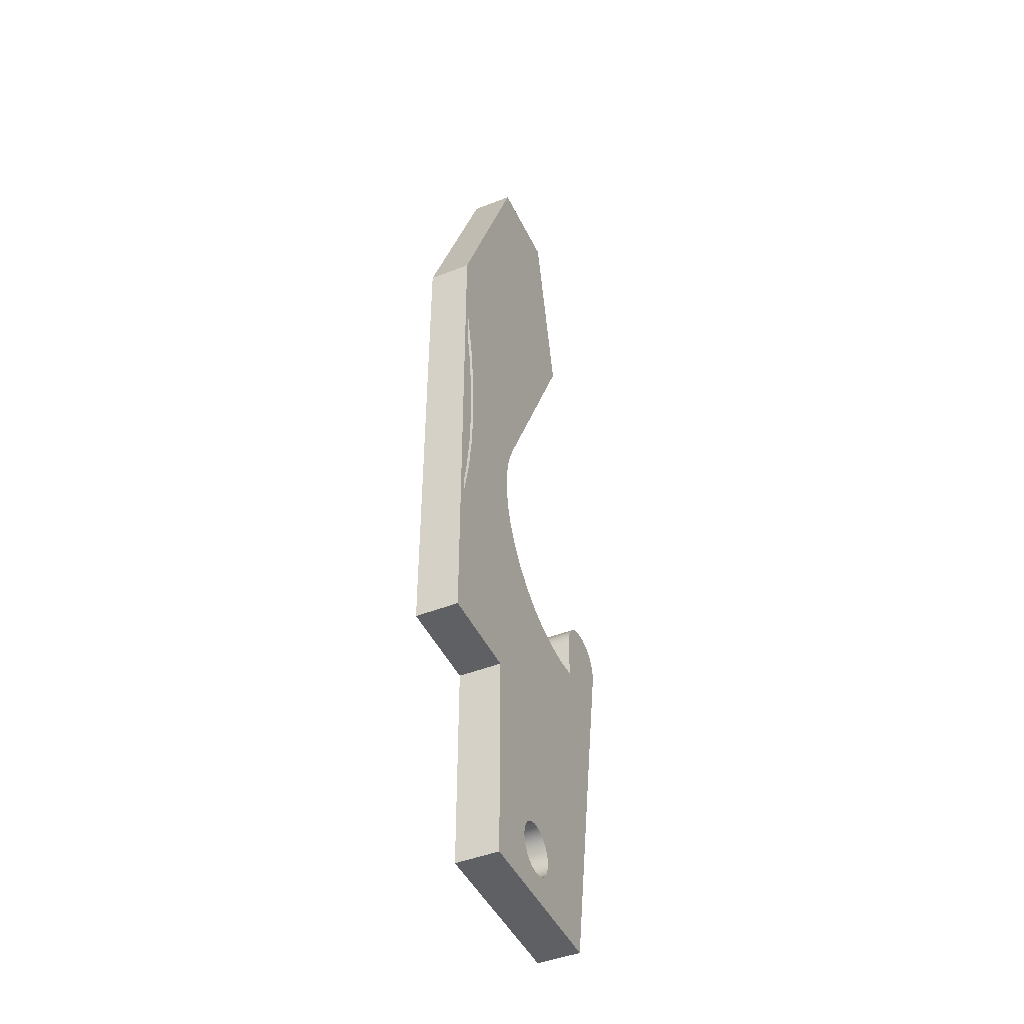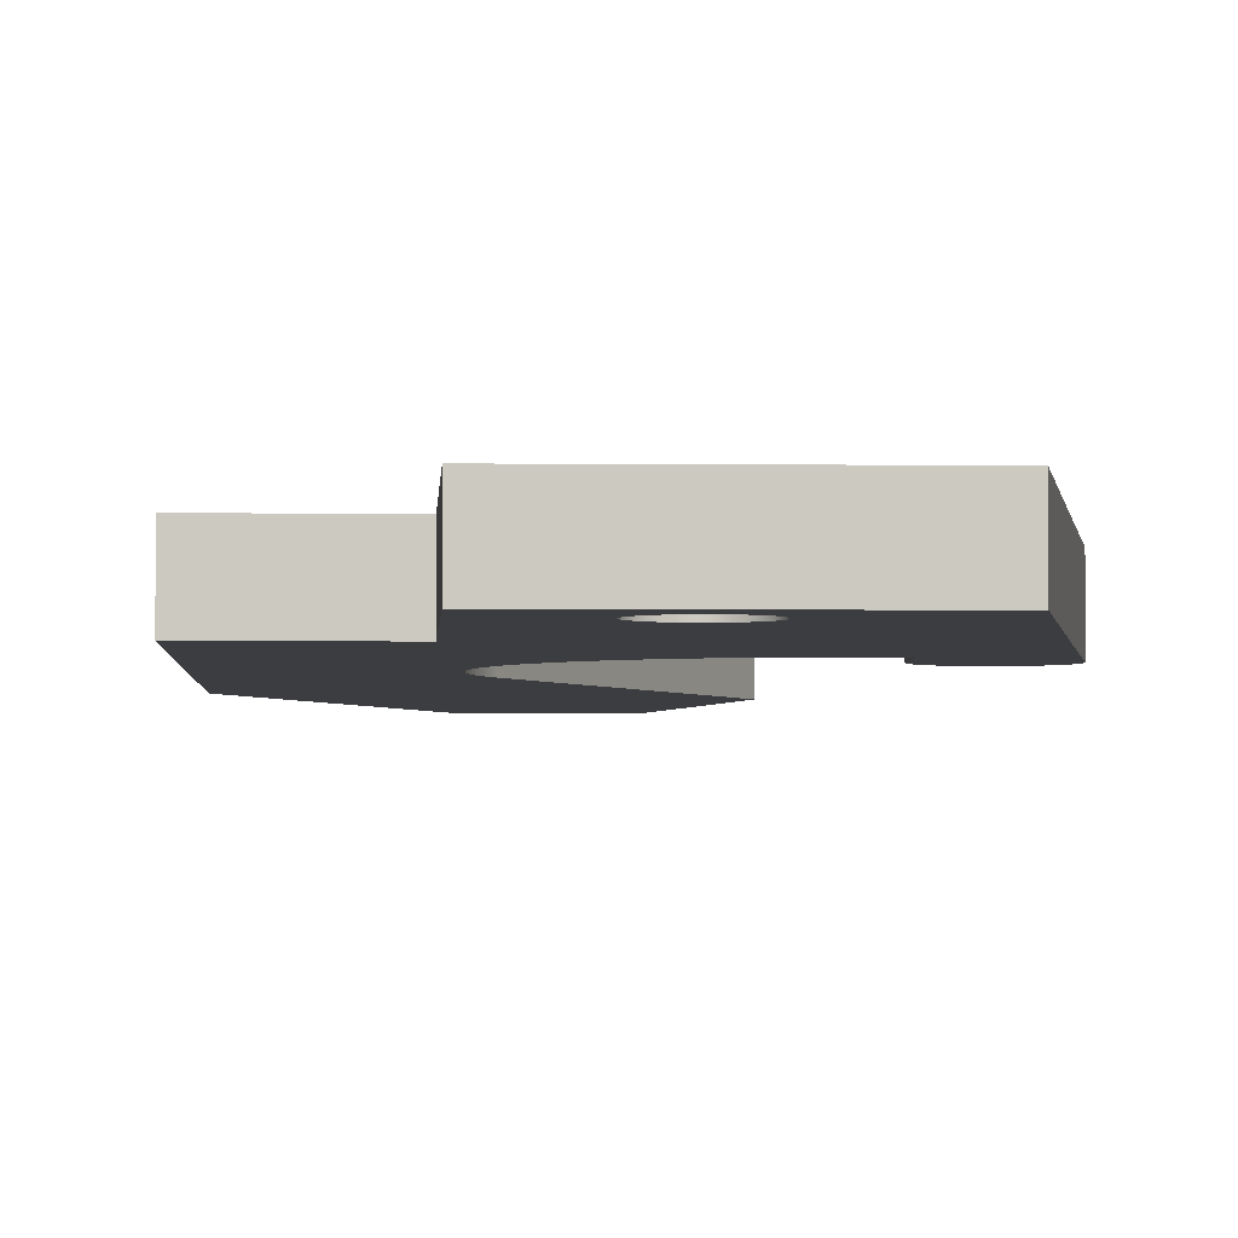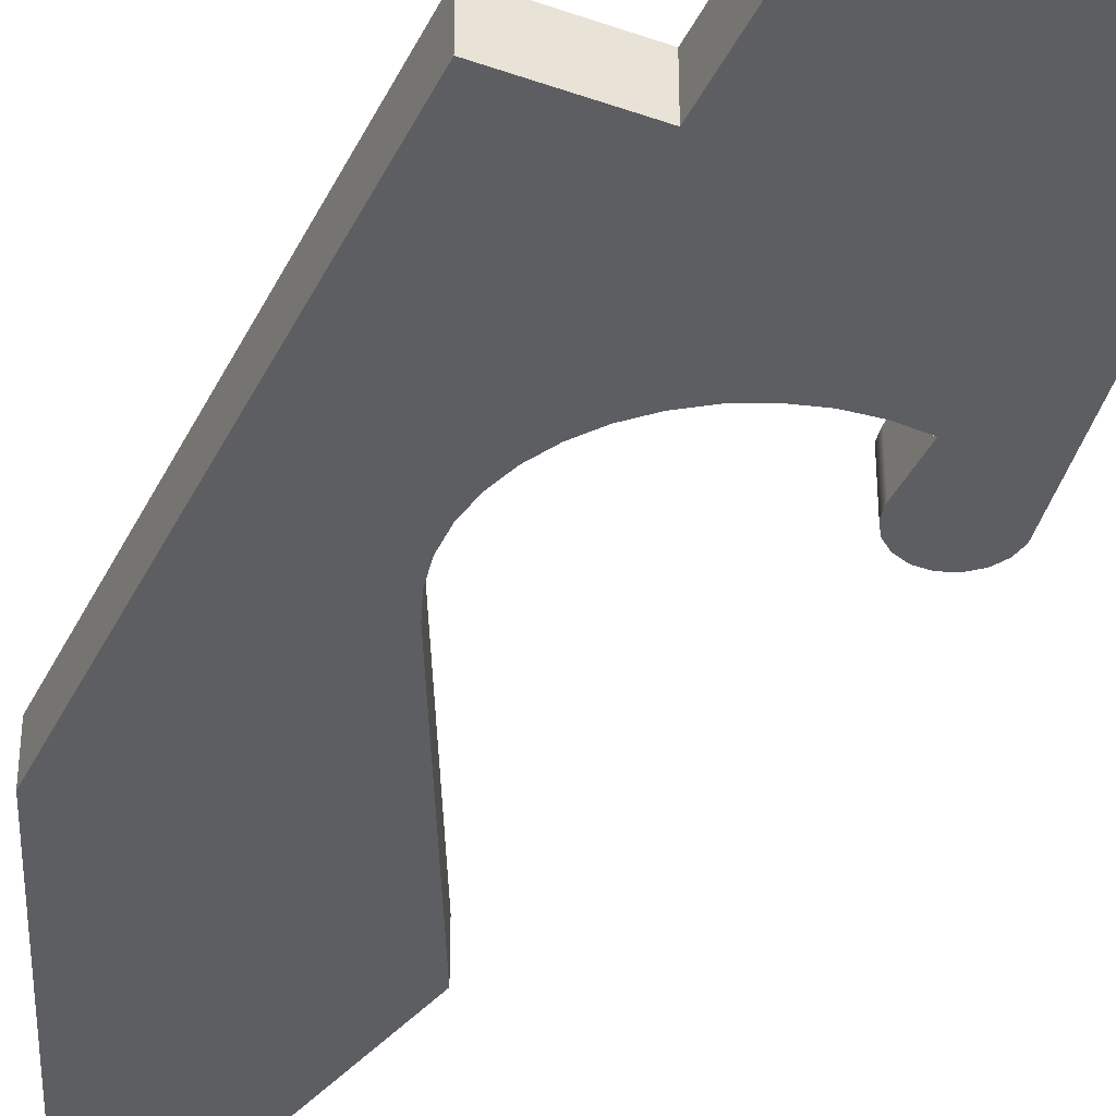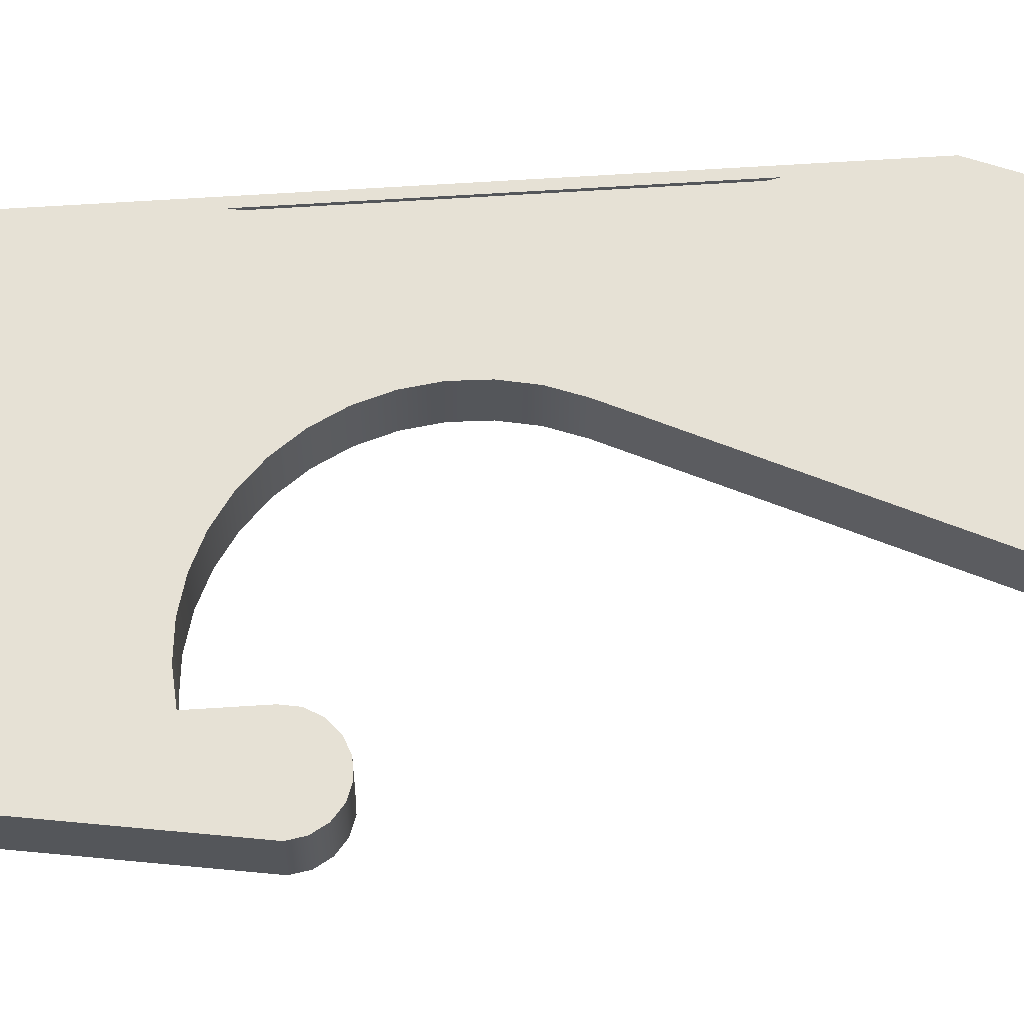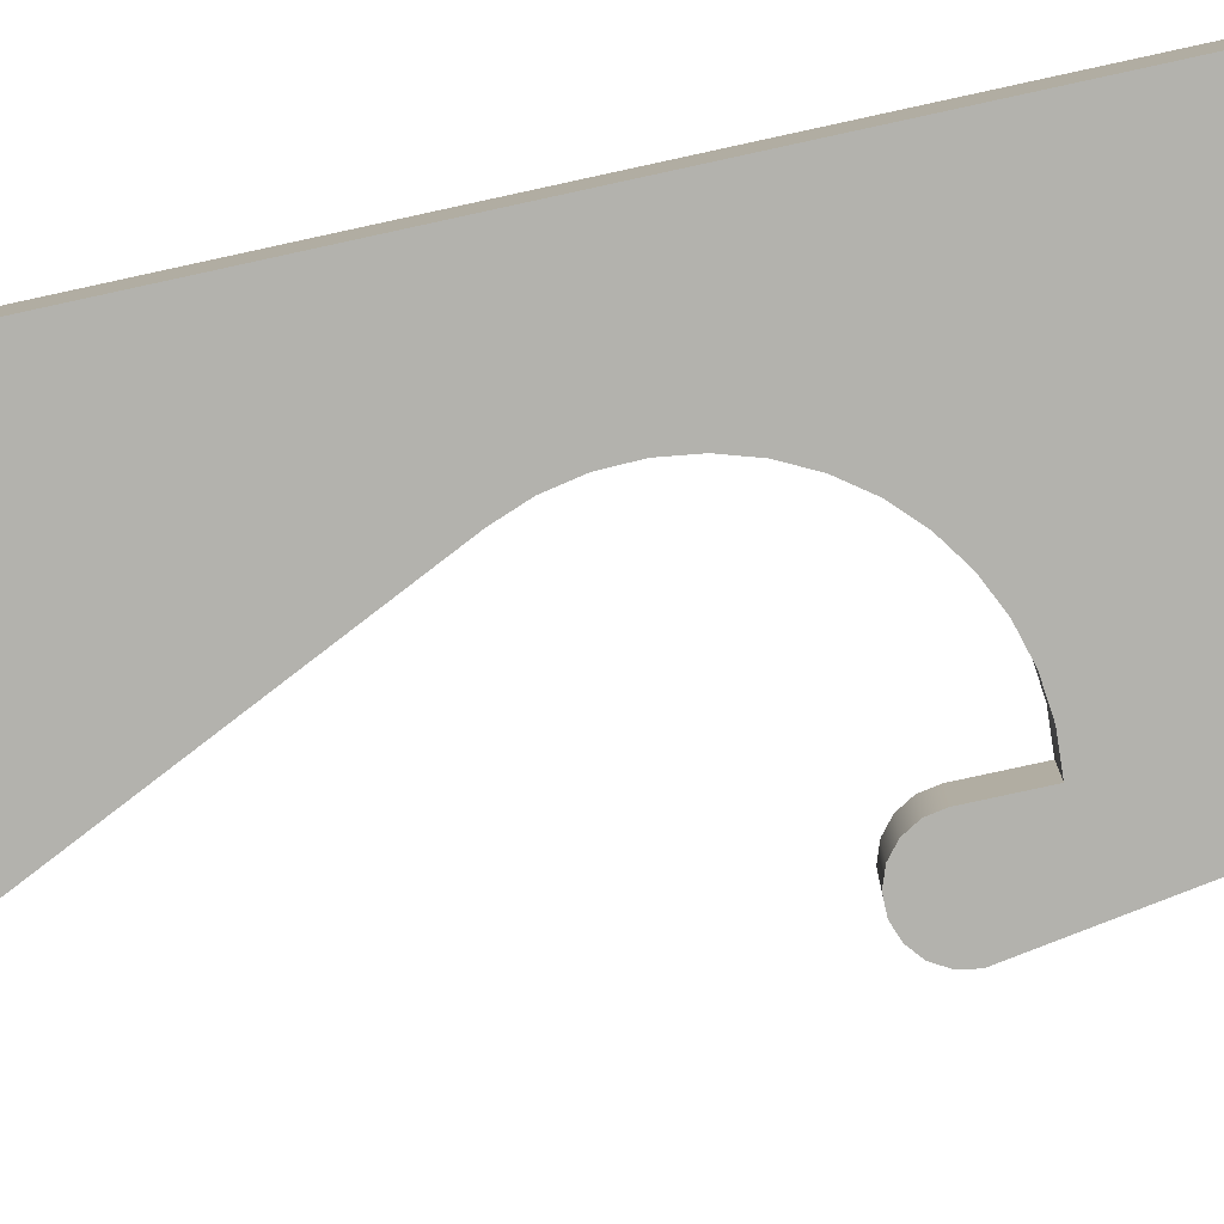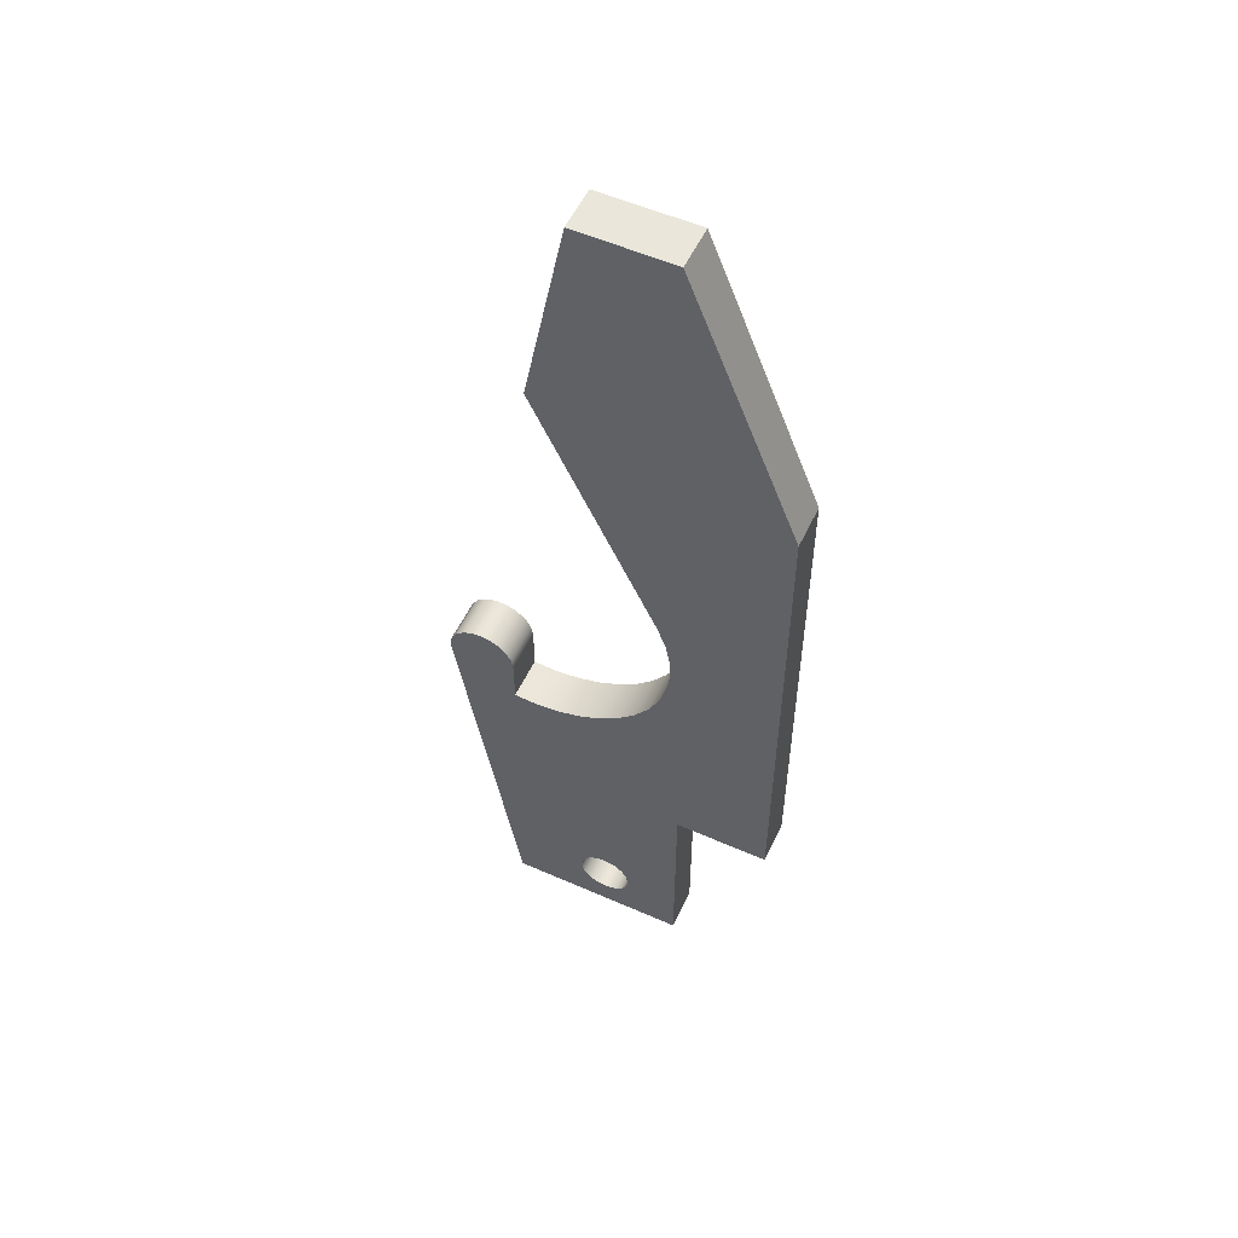
<metadata>
{"format":"obj","ext":"obj","renderer":"f3d","projection":"perspective","resolution":1024,"background":"white","views":[{"elev":-45.2,"azim":-65.5,"up":"+Y"},{"elev":-2.8,"azim":-2.5,"up":"+Z"},{"elev":-39.2,"azim":-23.9,"up":"+Z"},{"elev":64.3,"azim":86.3,"up":"+Z"},{"elev":-79.4,"azim":-77.7,"up":"+Z"},{"elev":54.8,"azim":-155.0,"up":"+Y"}]}
</metadata>
<code>
v 0.4497 2 0
v 0.9 2.95 0
v 0.9 2.95 0.16
v 0.4497 2 0.16
v 0.9 2.95 0
v 0.75 3.7 0
v 0.75 3.7 0.16
v 0.9 2.95 0.16
v 1 1.425 0
v 1 1.254 0
v 1 1.254 0.16
v 1 1.425 0.16
v 1.25 1.425 0
v 1.242 1.468 0
v 1.221 1.505 0
v 1.188 1.533 0
v 1.147 1.548 0
v 1.103 1.548 0
v 1.063 1.533 0
v 1.029 1.505 0
v 1.008 1.468 0
v 1 1.425 0
v 1 1.425 0.16
v 1.008 1.468 0.16
v 1.029 1.505 0.16
v 1.063 1.533 0.16
v 1.103 1.548 0.16
v 1.147 1.548 0.16
v 1.188 1.533 0.16
v 1.221 1.505 0.16
v 1.242 1.468 0.16
v 1.25 1.425 0.16
v 0.75 3.7 0
v 0.4 3.7 0
v 0.4 3.7 0.16
v 0.75 3.7 0.16
v 1 1.254 0
v 0.913 1.249 0
v 0.8264 1.258 0
v 0.7424 1.281 0
v 0.6635 1.318 0
v 0.5917 1.368 0
v 0.5291 1.428 0
v 0.4773 1.499 0
v 0.4379 1.576 0
v 0.4118 1.659 0
v 0.3998 1.746 0
v 0.4022 1.833 0
v 0.419 1.918 0
v 0.4497 2 0
v 0.4497 2 0.16
v 0.419 1.918 0.16
v 0.4022 1.833 0.16
v 0.3998 1.746 0.16
v 0.4118 1.659 0.16
v 0.4379 1.576 0.16
v 0.4773 1.499 0.16
v 0.5291 1.428 0.16
v 0.5917 1.368 0.16
v 0.6635 1.318 0.16
v 0.7424 1.281 0.16
v 0.8264 1.258 0.16
v 0.913 1.249 0.16
v 1 1.254 0.16
v 0.4 3.7 0
v 0 2.7 0
v 0 2.7 0.16
v 0.4 3.7 0.16
v 1.018 0 0
v 1.25 1.425 0
v 1.25 1.425 0.16
v 1.018 0 0.16
v 0 0.8 0
v 0 0.8 0.16
v 0 2.7 0.16
v 0 2.7 0
v 0.025 1.375 0.16
v 0.025 2.375 0.16
v 0.0602 2.21 0.16
v 0.08142 2.043 0.16
v 0.08851 1.875 0.16
v 0.08142 1.707 0.16
v 0.0602 1.54 0.16
v 0.35 0.8 0.16
v 0.35 0 0.16
v 1.018 0 0.16
v 1.25 1.425 0.16
v 1.242 1.468 0.16
v 1.221 1.505 0.16
v 1.188 1.533 0.16
v 1.147 1.548 0.16
v 1.103 1.548 0.16
v 1.063 1.533 0.16
v 1.029 1.505 0.16
v 1.008 1.468 0.16
v 1 1.425 0.16
v 1 1.254 0.16
v 0.913 1.249 0.16
v 0.8264 1.258 0.16
v 0.7424 1.281 0.16
v 0.6635 1.318 0.16
v 0.5917 1.368 0.16
v 0.5291 1.428 0.16
v 0.4773 1.499 0.16
v 0.4379 1.576 0.16
v 0.4118 1.659 0.16
v 0.3998 1.746 0.16
v 0.4022 1.833 0.16
v 0.419 1.918 0.16
v 0.4497 2 0.16
v 0.9 2.95 0.16
v 0.75 3.7 0.16
v 0.4 3.7 0.16
v 0 2.7 0.16
v 0 0.8 0.16
v 0.55 0.2 0.16
v 0.5568 0.2361 0.16
v 0.5761 0.2674 0.16
v 0.6054 0.2895 0.16
v 0.6408 0.2996 0.16
v 0.6774 0.2962 0.16
v 0.7103 0.2798 0.16
v 0.735 0.2526 0.16
v 0.7483 0.2184 0.16
v 0.7483 0.1816 0.16
v 0.735 0.1474 0.16
v 0.7103 0.1202 0.16
v 0.6774 0.1038 0.16
v 0.6408 0.1004 0.16
v 0.6054 0.1105 0.16
v 0.5761 0.1326 0.16
v 0.5568 0.1639 0.16
v 0.55 0.2 0
v 0.5568 0.2361 0
v 0.5761 0.2674 0
v 0.6054 0.2895 0
v 0.6408 0.2996 0
v 0.6774 0.2962 0
v 0.7103 0.2798 0
v 0.735 0.2526 0
v 0.7483 0.2184 0
v 0.7483 0.1816 0
v 0.735 0.1474 0
v 0.7103 0.1202 0
v 0.6774 0.1038 0
v 0.6408 0.1004 0
v 0.6054 0.1105 0
v 0.5761 0.1326 0
v 0.5568 0.1639 0
v 0.55 0.2 0.16
v 0.5568 0.1639 0.16
v 0.5761 0.1326 0.16
v 0.6054 0.1105 0.16
v 0.6408 0.1004 0.16
v 0.6774 0.1038 0.16
v 0.7103 0.1202 0.16
v 0.735 0.1474 0.16
v 0.7483 0.1816 0.16
v 0.7483 0.2184 0.16
v 0.735 0.2526 0.16
v 0.7103 0.2798 0.16
v 0.6774 0.2962 0.16
v 0.6408 0.2996 0.16
v 0.6054 0.2895 0.16
v 0.5761 0.2674 0.16
v 0.5568 0.2361 0.16
v 0.55 0.2 0
v 0.55 0.2 0.16
v 0 0.8 0
v 0.35 0.8 0
v 0.35 0.8 0.16
v 0 0.8 0.16
v 0.025 2.375 0.16
v 0.025 1.375 0.16
v 0.025 1.375 0.15
v 0.025 2.375 0.15
v 0.025 1.375 0.16
v 0.0602 1.54 0.16
v 0.08142 1.707 0.16
v 0.08851 1.875 0.16
v 0.08142 2.043 0.16
v 0.0602 2.21 0.16
v 0.025 2.375 0.16
v 0.025 2.375 0.15
v 0.0602 2.21 0.15
v 0.08142 2.043 0.15
v 0.08851 1.875 0.15
v 0.08142 1.707 0.15
v 0.0602 1.54 0.15
v 0.025 1.375 0.15
v 0.35 0 0.16
v 0.35 0 0
v 1.018 0 0
v 1.018 0 0.16
v 0.025 1.375 0.15
v 0.0602 1.54 0.15
v 0.08142 1.707 0.15
v 0.08851 1.875 0.15
v 0.08142 2.043 0.15
v 0.0602 2.21 0.15
v 0.025 2.375 0.15
v 0.35 0.8 0
v 0.35 0 0
v 0.35 0 0.16
v 0.35 0.8 0.16
v 0.35 0 0
v 0.35 0.8 0
v 0 0.8 0
v 0 2.7 0
v 0.4 3.7 0
v 0.75 3.7 0
v 0.9 2.95 0
v 0.4497 2 0
v 0.419 1.918 0
v 0.4022 1.833 0
v 0.3998 1.746 0
v 0.4118 1.659 0
v 0.4379 1.576 0
v 0.4773 1.499 0
v 0.5291 1.428 0
v 0.5917 1.368 0
v 0.6635 1.318 0
v 0.7424 1.281 0
v 0.8264 1.258 0
v 0.913 1.249 0
v 1 1.254 0
v 1 1.425 0
v 1.008 1.468 0
v 1.029 1.505 0
v 1.063 1.533 0
v 1.103 1.548 0
v 1.147 1.548 0
v 1.188 1.533 0
v 1.221 1.505 0
v 1.242 1.468 0
v 1.25 1.425 0
v 1.018 0 0
v 0.55 0.2 0
v 0.5568 0.1639 0
v 0.5761 0.1326 0
v 0.6054 0.1105 0
v 0.6408 0.1004 0
v 0.6774 0.1038 0
v 0.7103 0.1202 0
v 0.735 0.1474 0
v 0.7483 0.1816 0
v 0.7483 0.2184 0
v 0.735 0.2526 0
v 0.7103 0.2798 0
v 0.6774 0.2962 0
v 0.6408 0.2996 0
v 0.6054 0.2895 0
v 0.5761 0.2674 0
v 0.5568 0.2361 0
f 1 2 4
f 4 2 3
f 5 6 8
f 8 6 7
f 9 10 12
f 12 10 11
f 32 13 31
f 31 13 14
f 31 14 30
f 30 14 15
f 30 15 29
f 29 15 16
f 29 16 28
f 28 16 17
f 28 17 27
f 27 17 18
f 27 18 26
f 26 18 19
f 26 19 25
f 25 19 20
f 25 20 24
f 24 20 21
f 24 21 23
f 23 21 22
f 33 34 36
f 36 34 35
f 64 37 63
f 63 37 38
f 63 38 62
f 62 38 39
f 62 39 61
f 61 39 40
f 61 40 60
f 60 40 41
f 60 41 59
f 59 41 42
f 59 42 58
f 58 42 43
f 58 43 57
f 57 43 44
f 57 44 56
f 56 44 45
f 56 45 55
f 55 45 46
f 55 46 54
f 54 46 47
f 54 47 53
f 53 47 48
f 53 48 52
f 52 48 49
f 52 49 51
f 51 49 50
f 65 66 68
f 68 66 67
f 69 70 72
f 72 70 71
f 74 75 73
f 73 75 76
f 78 114 77
f 77 114 115
f 77 115 84
f 114 78 110
f 110 78 79
f 110 79 109
f 109 79 80
f 109 80 108
f 108 80 81
f 108 81 107
f 107 81 82
f 107 82 106
f 106 82 83
f 106 83 105
f 105 83 84
f 105 84 104
f 104 84 103
f 103 84 102
f 102 84 101
f 101 84 119
f 101 119 120
f 83 77 84
f 85 117 84
f 84 117 118
f 84 118 119
f 86 129 85
f 85 129 130
f 85 130 131
f 87 97 86
f 86 97 98
f 86 98 124
f 124 98 123
f 123 98 99
f 123 99 122
f 122 99 100
f 122 100 121
f 121 100 120
f 120 100 101
f 88 89 87
f 87 89 90
f 87 90 91
f 87 91 97
f 97 91 92
f 97 92 93
f 93 94 97
f 97 94 96
f 96 94 95
f 114 110 113
f 113 110 111
f 113 111 112
f 132 116 85
f 85 116 117
f 124 125 86
f 86 125 126
f 86 126 127
f 127 128 86
f 86 128 129
f 131 132 85
f 134 166 133
f 133 166 168
f 167 150 149
f 149 150 151
f 149 151 152
f 134 135 166
f 166 135 165
f 165 135 136
f 165 136 164
f 164 136 137
f 164 137 163
f 163 137 138
f 163 138 162
f 162 138 139
f 162 139 161
f 161 139 140
f 161 140 160
f 160 140 141
f 160 141 159
f 159 141 142
f 159 142 158
f 158 142 143
f 158 143 157
f 157 143 144
f 157 144 156
f 156 144 145
f 156 145 155
f 155 145 146
f 155 146 154
f 154 146 147
f 154 147 153
f 153 147 148
f 153 148 152
f 152 148 149
f 169 170 172
f 172 170 171
f 173 174 176
f 176 174 175
f 190 177 189
f 189 177 178
f 189 178 188
f 188 178 179
f 188 179 187
f 187 179 180
f 187 180 186
f 186 180 181
f 186 181 185
f 185 181 182
f 185 182 184
f 184 182 183
f 192 193 191
f 191 193 194
f 201 195 200
f 200 195 196
f 200 196 199
f 199 196 197
f 199 197 198
f 202 203 205
f 205 203 204
f 207 254 206
f 206 254 238
f 206 238 239
f 208 217 207
f 207 217 218
f 207 218 219
f 217 208 216
f 216 208 209
f 216 209 215
f 215 209 214
f 214 209 213
f 213 209 210
f 213 210 212
f 212 210 211
f 219 220 207
f 207 220 221
f 207 221 222
f 223 251 222
f 222 251 252
f 222 252 207
f 207 252 253
f 207 253 254
f 224 249 223
f 223 249 250
f 223 250 251
f 249 224 248
f 248 224 225
f 248 225 247
f 247 225 237
f 247 237 246
f 246 237 245
f 245 237 244
f 244 237 243
f 243 237 242
f 242 237 206
f 242 206 241
f 241 206 240
f 240 206 239
f 225 226 237
f 237 226 236
f 236 226 232
f 236 232 233
f 227 229 226
f 226 229 230
f 226 230 231
f 227 228 229
f 231 232 226
f 233 234 236
f 236 234 235

</code>
